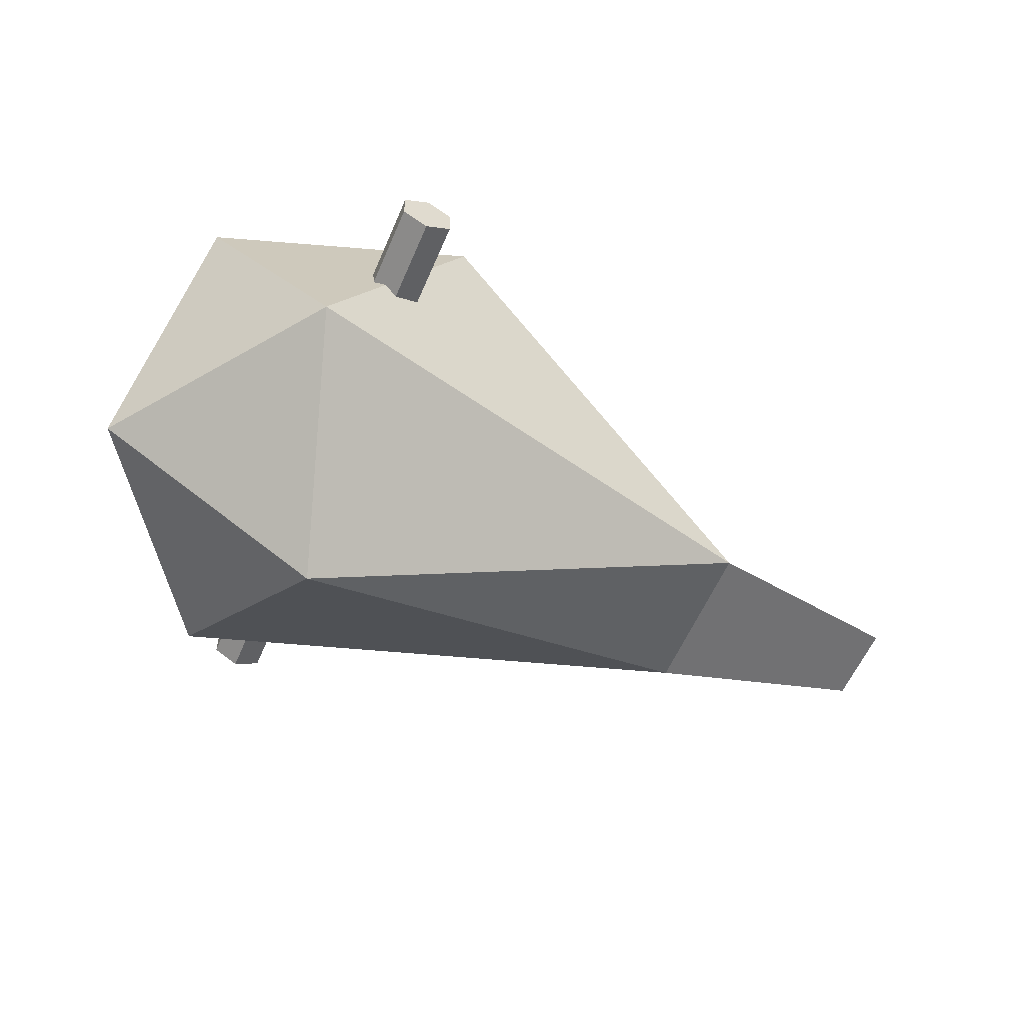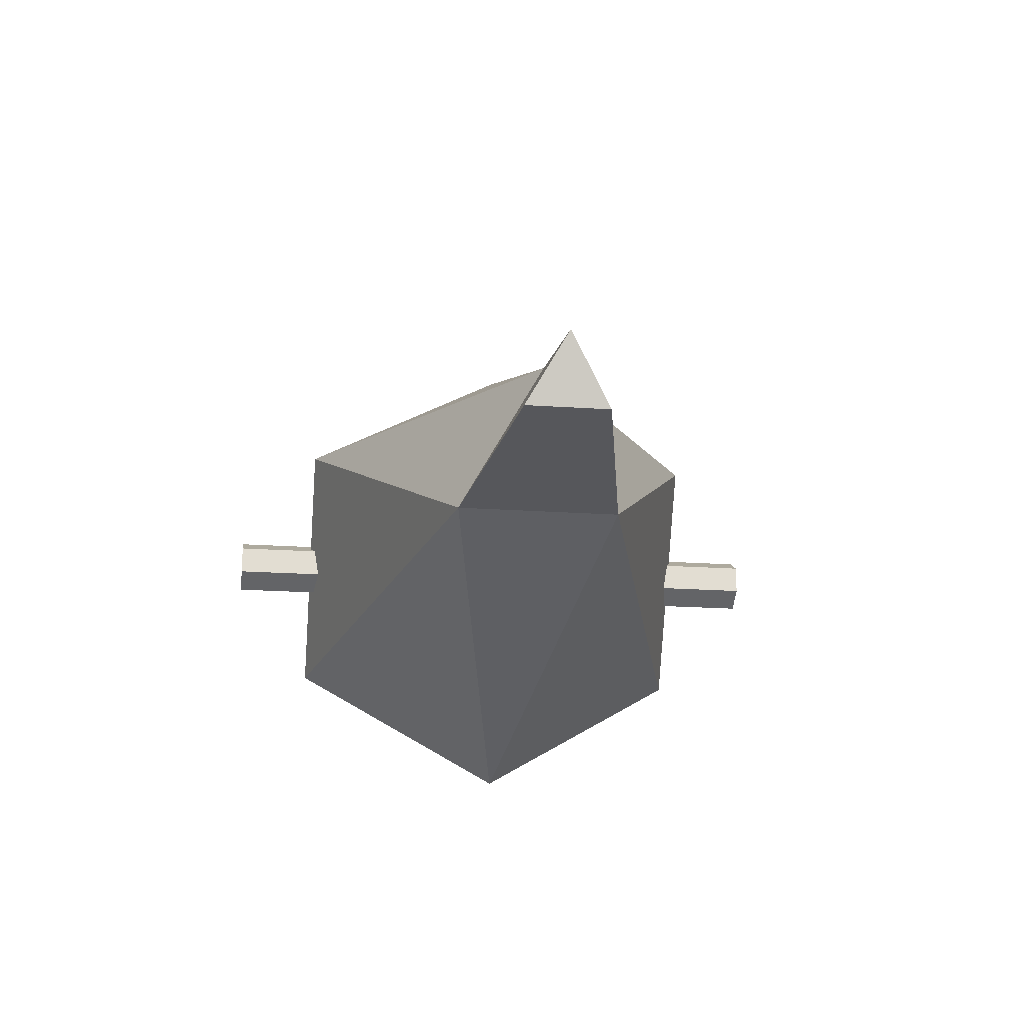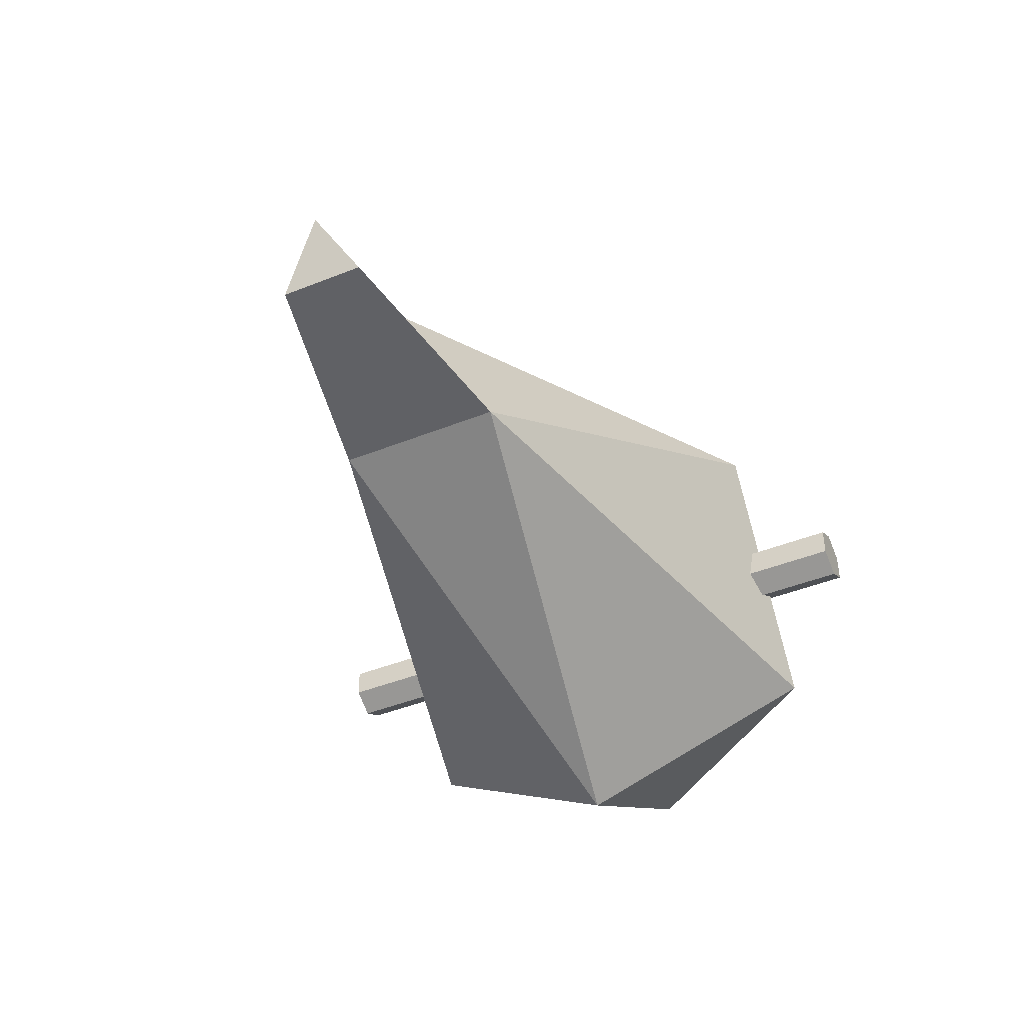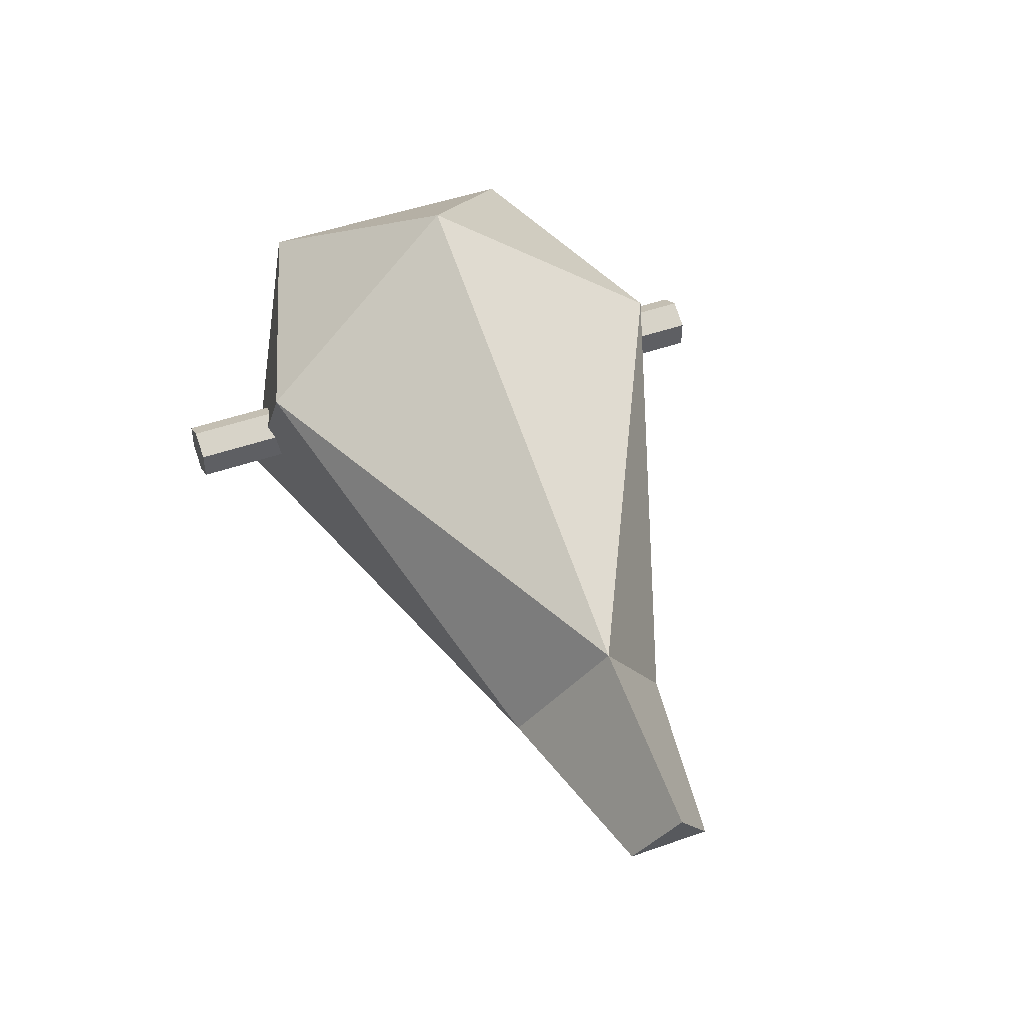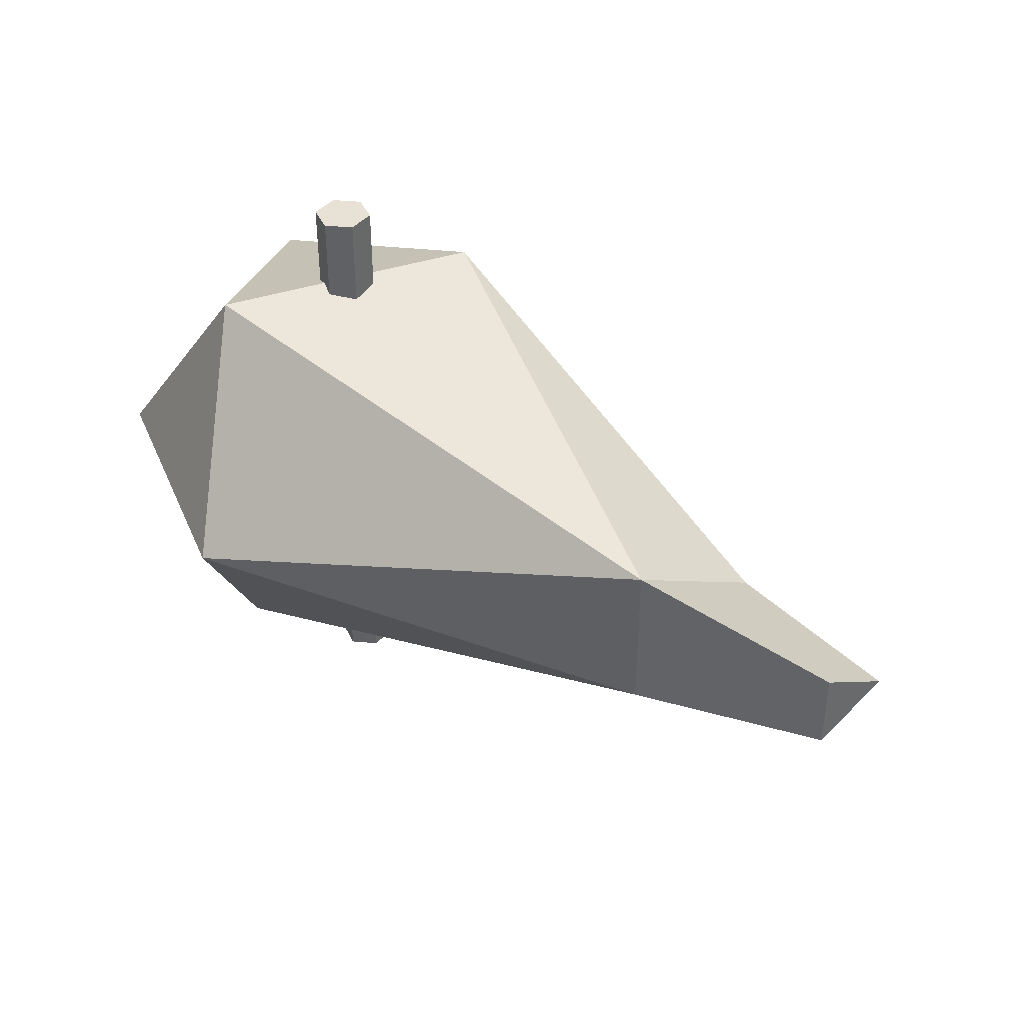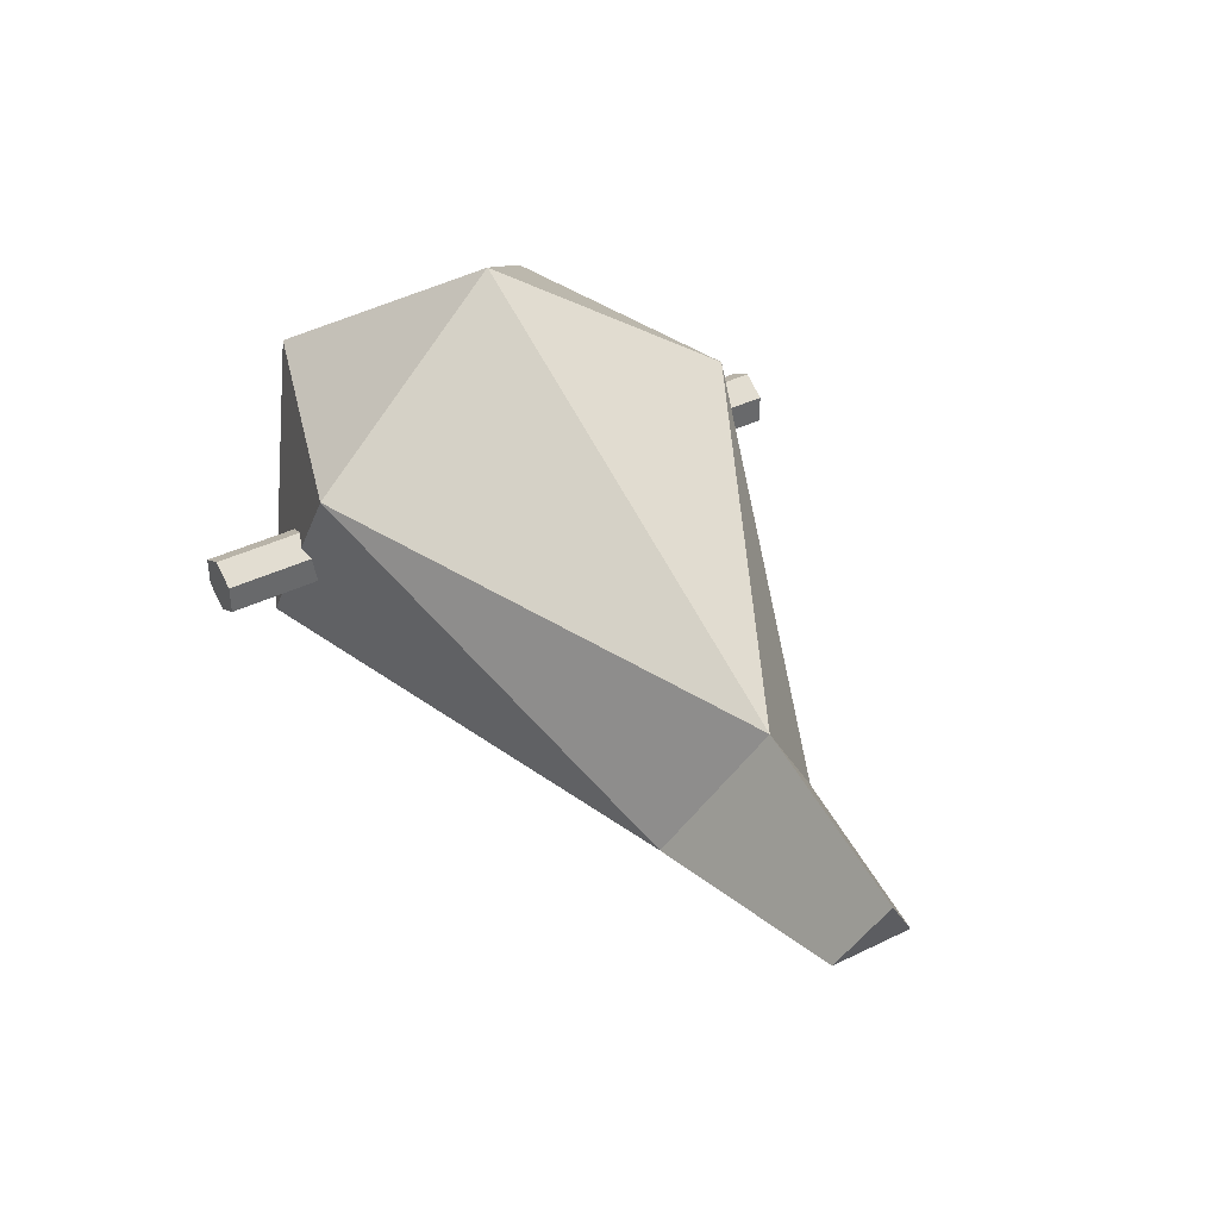
<metadata>
{"format":"obj","ext":"obj","renderer":"f3d","projection":"perspective","resolution":1024,"background":"white","views":[{"elev":-57.4,"azim":-22.9,"up":"+Y"},{"elev":-21.1,"azim":83.1,"up":"+Y"},{"elev":-43.5,"azim":115.3,"up":"+Y"},{"elev":47.6,"azim":68.3,"up":"+Y"},{"elev":40.4,"azim":36.4,"up":"+Z"},{"elev":40.3,"azim":59.0,"up":"+Y"}]}
</metadata>
<code>
o Enemy_Drone_Chassis_Cylinder
v -0 0.045 -0.4666
v -0 0.045 0.4666
v 0.03897 0.0225 -0.4666
v 0.03897 0.0225 0.4666
v 0.03897 -0.0225 -0.4666
v 0.03897 -0.0225 0.4666
v -0 -0.045 -0.4666
v -0 -0.045 0.4666
v -0.03897 -0.0225 -0.4666
v -0.03897 -0.0225 0.4666
v -0.03897 0.0225 -0.4666
v -0.03897 0.0225 0.4666
v 0 -0.4 -0
v 0.6894 -0.1312 0.1262
v -0.1106 -0.1789 0.3403
v -0.3578 -0.1789 -0
v -0.1106 -0.1789 -0.3403
v 0.6894 -0.1312 -0.1262
v 0.1106 0.1789 0.3403
v -0.2894 0.1789 0.2103
v -0.2894 0.1789 -0.2103
v 0.1106 0.1789 -0.3403
v 0.7578 0.08348 -0
v 0 0.4 -0
v 1.011 -0.09541 -0.06309
v 1.011 -0.09541 0.06309
v 1.045 0.01193 -0
f 1 2 4 3
f 3 4 6 5
f 5 6 8 7
f 7 8 10 9
f 4 2 12 10 8 6
f 9 10 12 11
f 11 12 2 1
f 1 3 5 7 9 11
f 13 14 15
f 14 13 18
f 13 15 16
f 13 16 17
f 13 17 18
f 18 23 27 25
f 15 14 19
f 16 15 20
f 17 16 21
f 18 17 22
f 14 23 19
f 15 19 20
f 16 20 21
f 17 21 22
f 18 22 23
f 19 23 24
f 20 19 24
f 21 20 24
f 22 21 24
f 23 22 24
f 26 25 27
f 23 14 26 27
f 14 18 25 26

</code>
